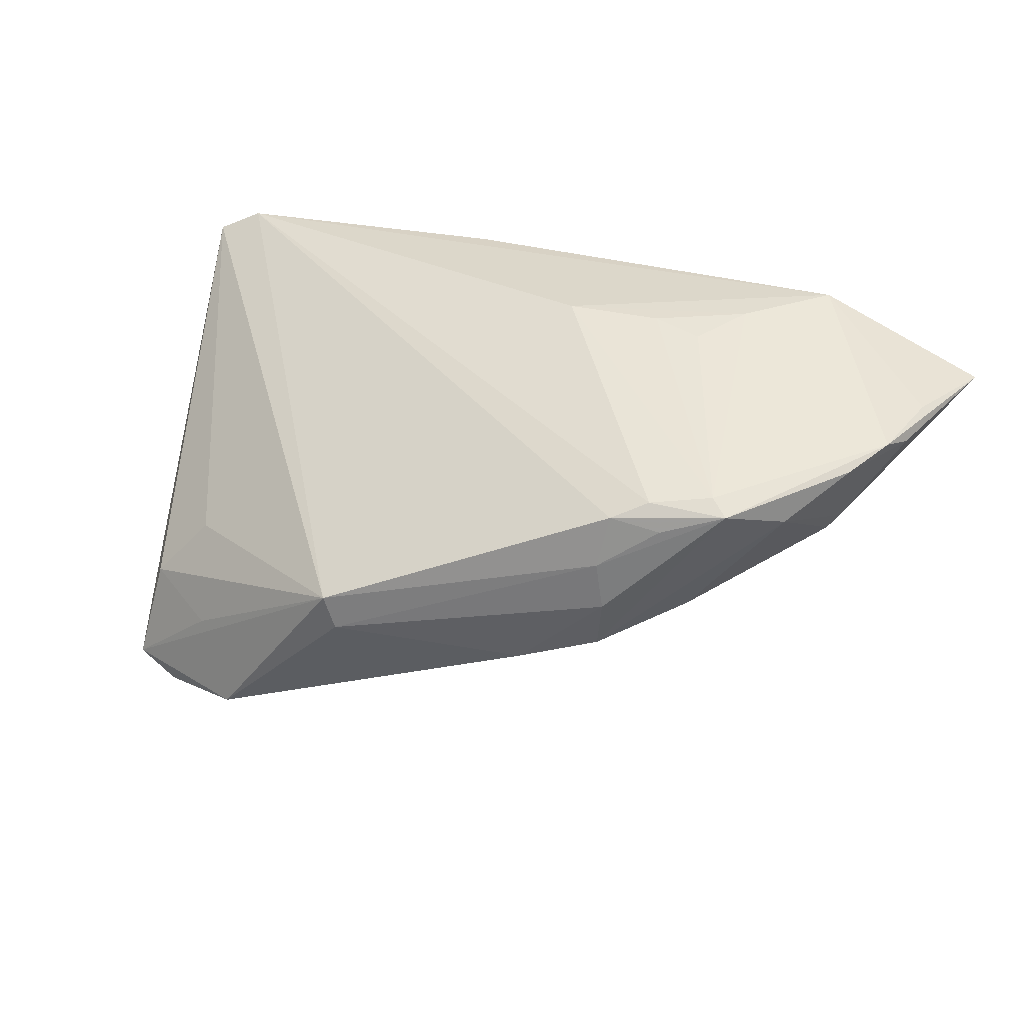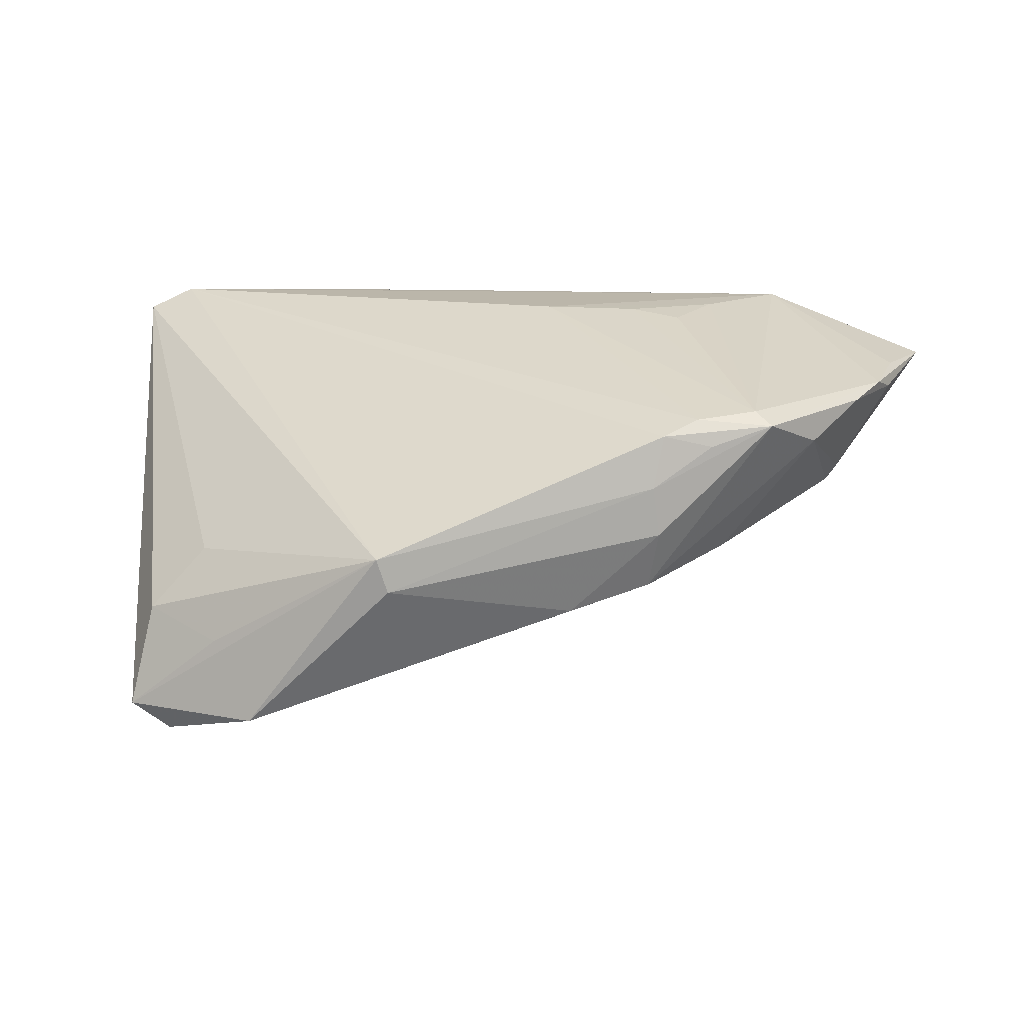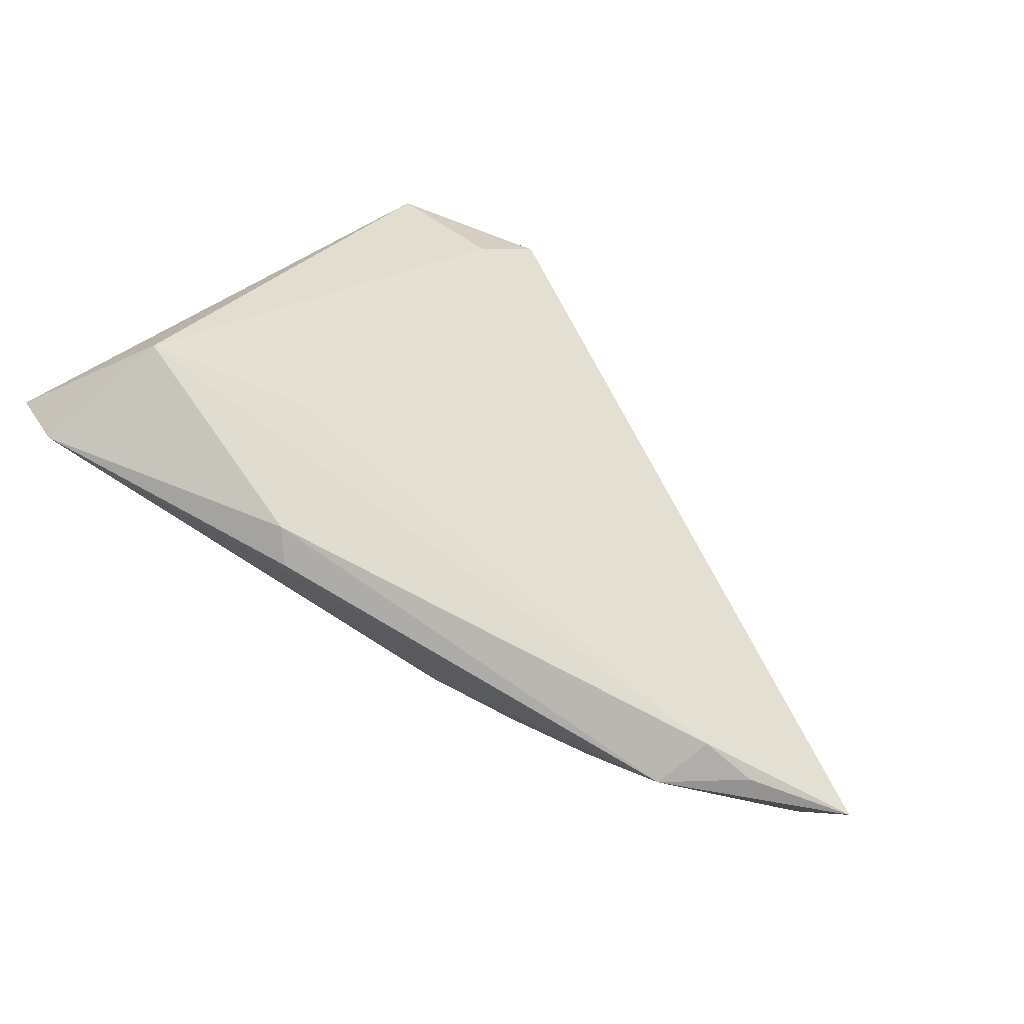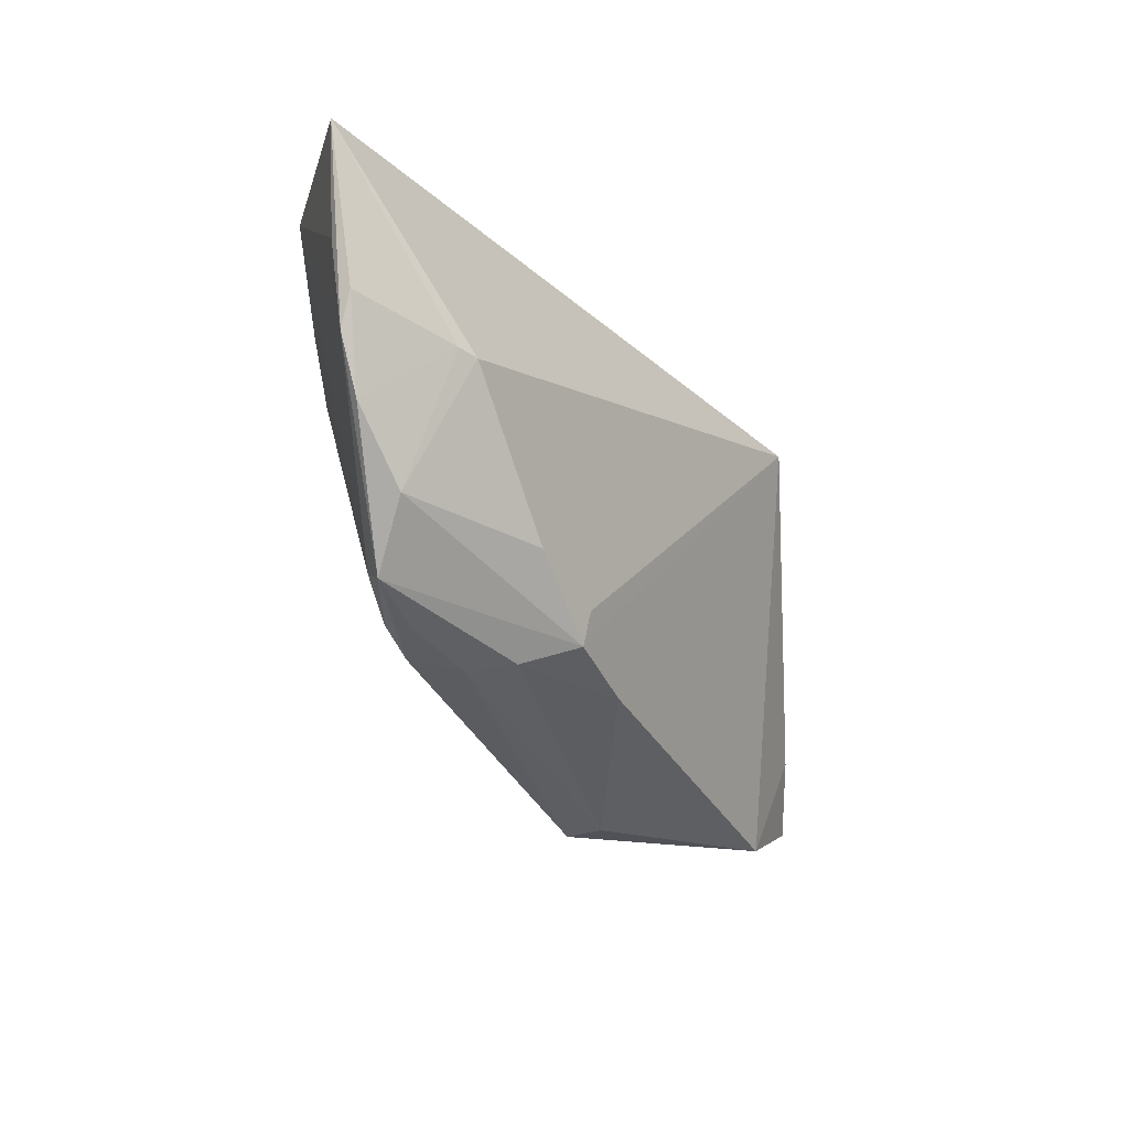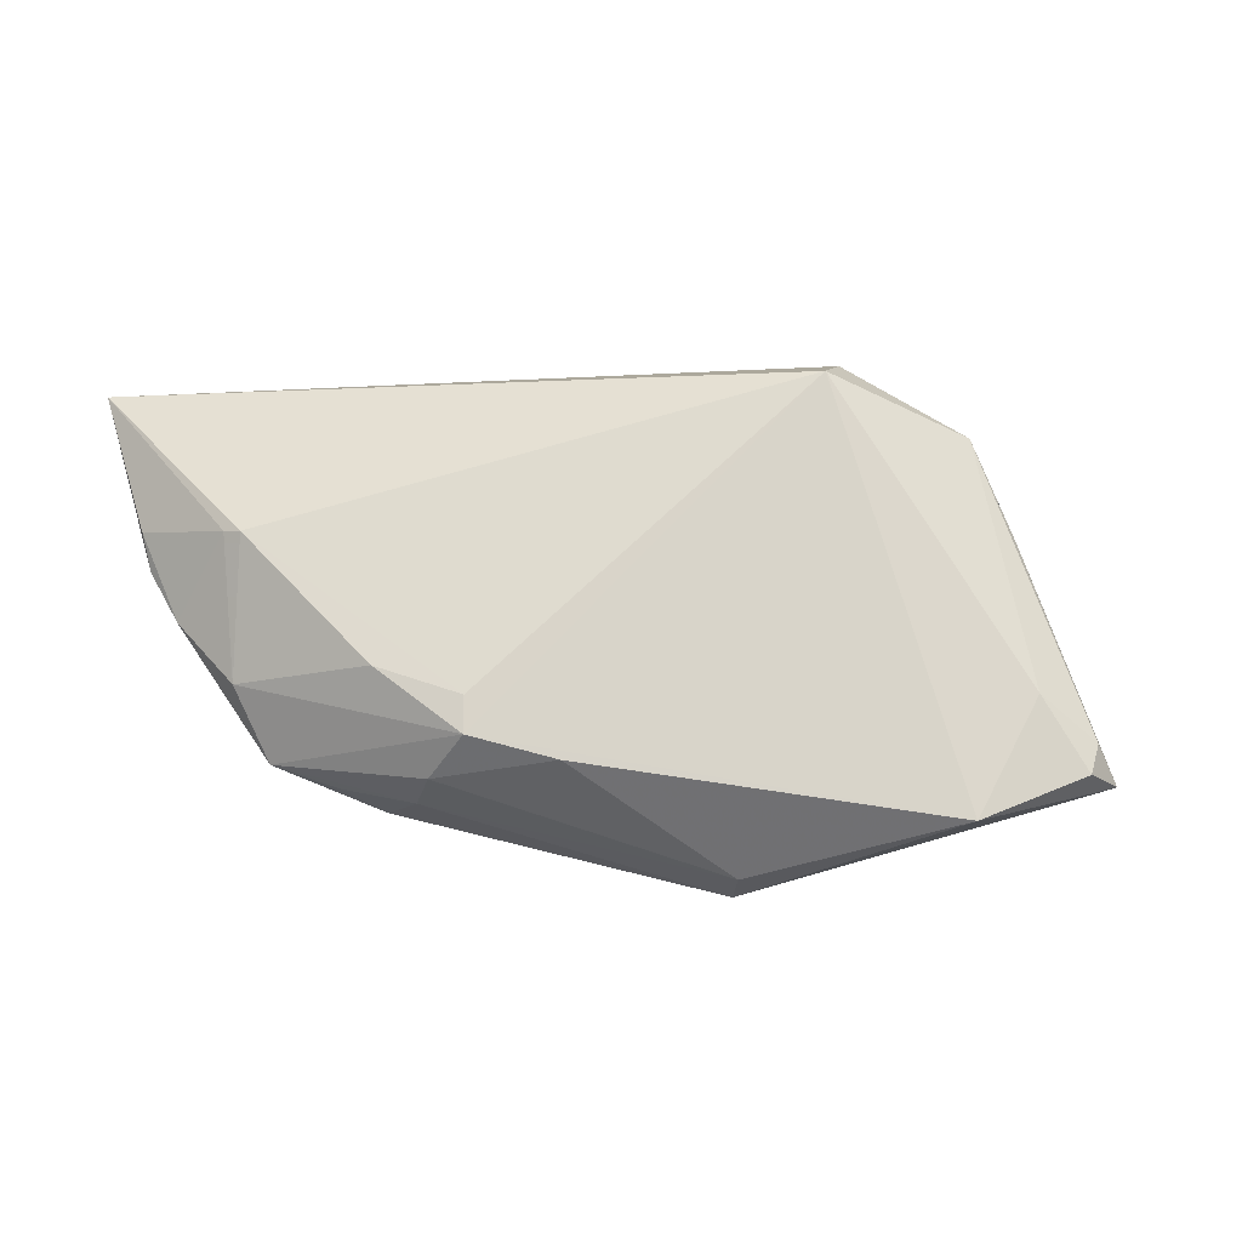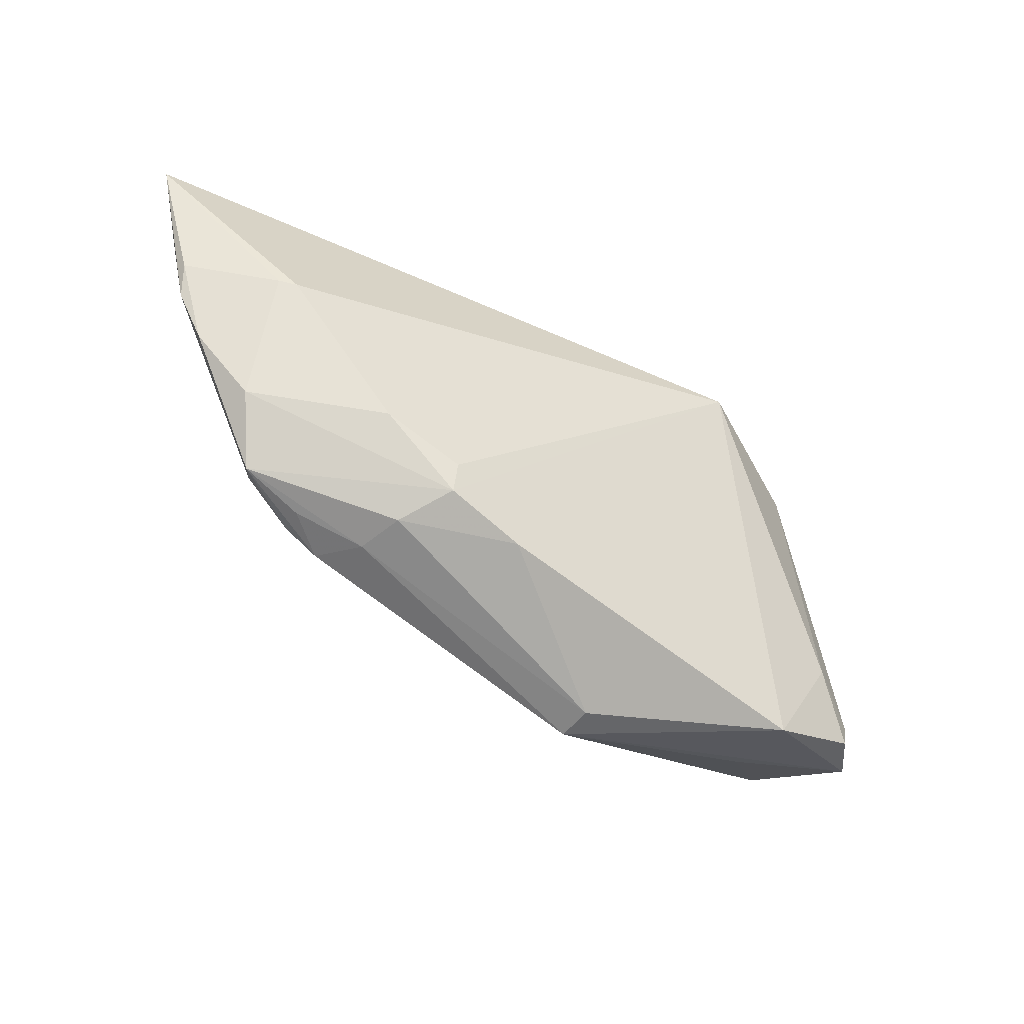
<metadata>
{"format":"obj","ext":"obj","renderer":"f3d","projection":"perspective","resolution":1024,"background":"white","views":[{"elev":30.8,"azim":22.0,"up":"+Z"},{"elev":14.0,"azim":6.1,"up":"+Z"},{"elev":73.6,"azim":30.2,"up":"+Y"},{"elev":-25.1,"azim":96.1,"up":"+Y"},{"elev":-28.0,"azim":157.2,"up":"+Y"},{"elev":-51.8,"azim":123.2,"up":"+Y"}]}
</metadata>
<code>
v -0.01209 0.0191 -0.02543
v 0.04887 0.01411 0.01817
v 0.03281 -0.01606 0.01535
v -0.04208 0.02801 0.01065
v -0.02938 0.01575 -0.02438
v 0.02075 0.01059 0.02426
v -0.04806 0.02335 0.02543
v -0.02931 -0.02616 -0.02045
v -0.0462 -0.01576 -0.01764
v -0.01502 0.02709 0.02528
v -0.03425 -0.02266 -0.01158
v -0.02374 0.02775 0.00802
v 0.0533 0.02541 0.01782
v -0.04088 -0.02055 -0.02371
v 0.04196 0.02739 0.02025
v 0.0273 -0.01094 -0.0006985
v -0.04349 -0.01707 -0.009088
v -0.04578 -0.01992 -0.02088
v -0.01155 -0.02865 -0.002982
v 0.01484 0.01199 0.02511
v 0.02402 -0.01734 0.0162
v 0.02011 -0.01965 0.01455
v 0.04042 0.004313 0.004465
v -0.01284 -0.02889 0.001045
v 0.03811 -0.00922 0.01228
v 0.01901 -0.02084 0.008485
v 0.0248 0.01744 0.02513
v -0.037 -0.01524 -0.001854
v 0.01884 -0.01446 -0.004818
v -0.0351 -0.01297 -0.02454
v 0.009312 -0.02072 -0.006888
v 0.04366 -0.001394 0.01601
v 0.01848 -0.01836 -0.003977
v 0.003831 0.01082 0.02543
v -0.01736 0.02889 0.02199
v 0.04177 0.004934 0.006193
v 0.02575 -0.01845 0.01317
v -0.04216 -0.01683 -0.02358
v -0.0533 0.02222 0.02295
v 0.01976 -0.02059 0.002782
v 0.03598 0.02889 0.01944
v 0.03077 -0.01458 0.01681
v 0.03336 0.0264 0.02543
v 0.04674 0.004647 0.01726
v 0.04826 0.008517 0.01613
v -0.01627 0.02368 -0.02077
v -0.03452 0.004979 -0.02347
f 13 1 46
f 8 1 33
f 7 4 39
f 7 35 4
f 39 24 7
f 7 24 22
f 35 7 10
f 13 46 41
f 4 35 41
f 35 10 43
f 43 41 35
f 43 7 34
f 43 10 7
f 21 7 22
f 34 7 21
f 8 33 31
f 22 24 26
f 29 33 1
f 28 24 39
f 39 17 28
f 28 17 24
f 24 17 11
f 4 46 5
f 39 4 5
f 5 46 1
f 12 46 4
f 4 41 12
f 12 41 46
f 13 44 45
f 2 44 13
f 13 43 2
f 2 43 44
f 13 41 15
f 15 43 13
f 41 43 15
f 3 21 22
f 19 26 24
f 19 24 8
f 8 31 19
f 18 17 39
f 18 11 17
f 8 24 18
f 24 11 18
f 23 1 13
f 23 29 1
f 20 6 27
f 27 34 20
f 27 43 34
f 22 26 37
f 37 3 22
f 26 3 37
f 21 3 42
f 42 6 20
f 42 27 6
f 20 34 42
f 34 21 42
f 43 27 42
f 44 43 42
f 42 3 44
f 26 19 40
f 33 3 40
f 40 3 26
f 40 31 33
f 40 19 31
f 9 18 39
f 8 18 14
f 32 45 44
f 44 3 32
f 25 3 33
f 25 32 3
f 18 9 47
f 39 5 47
f 47 9 39
f 30 1 8
f 8 14 30
f 30 5 1
f 45 32 36
f 13 45 36
f 36 23 13
f 36 25 23
f 32 25 36
f 16 25 33
f 23 25 16
f 33 29 16
f 29 23 16
f 38 14 18
f 18 47 38
f 38 47 5
f 5 30 38
f 38 30 14

</code>
